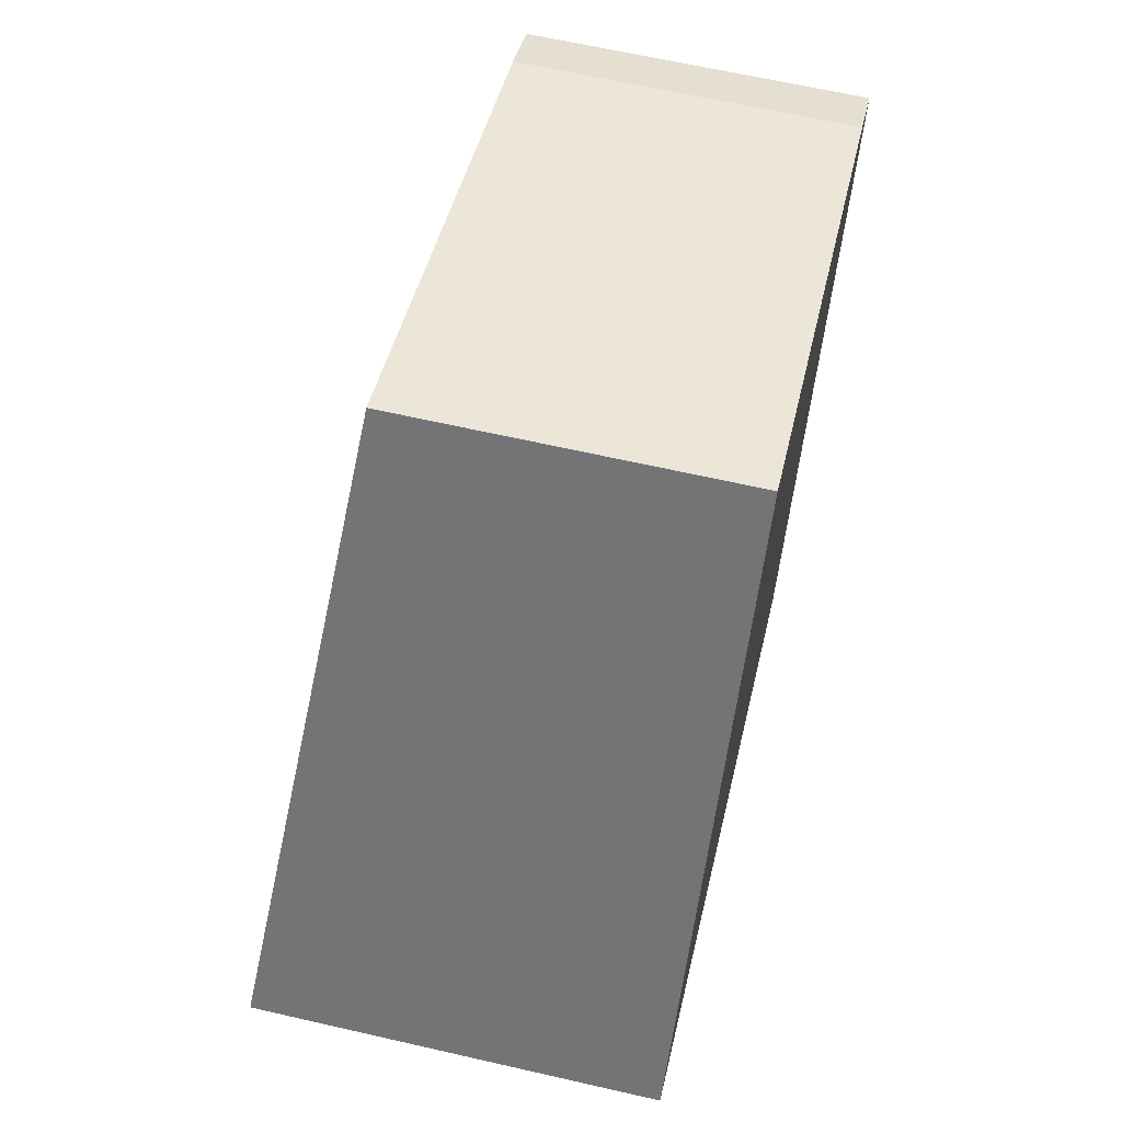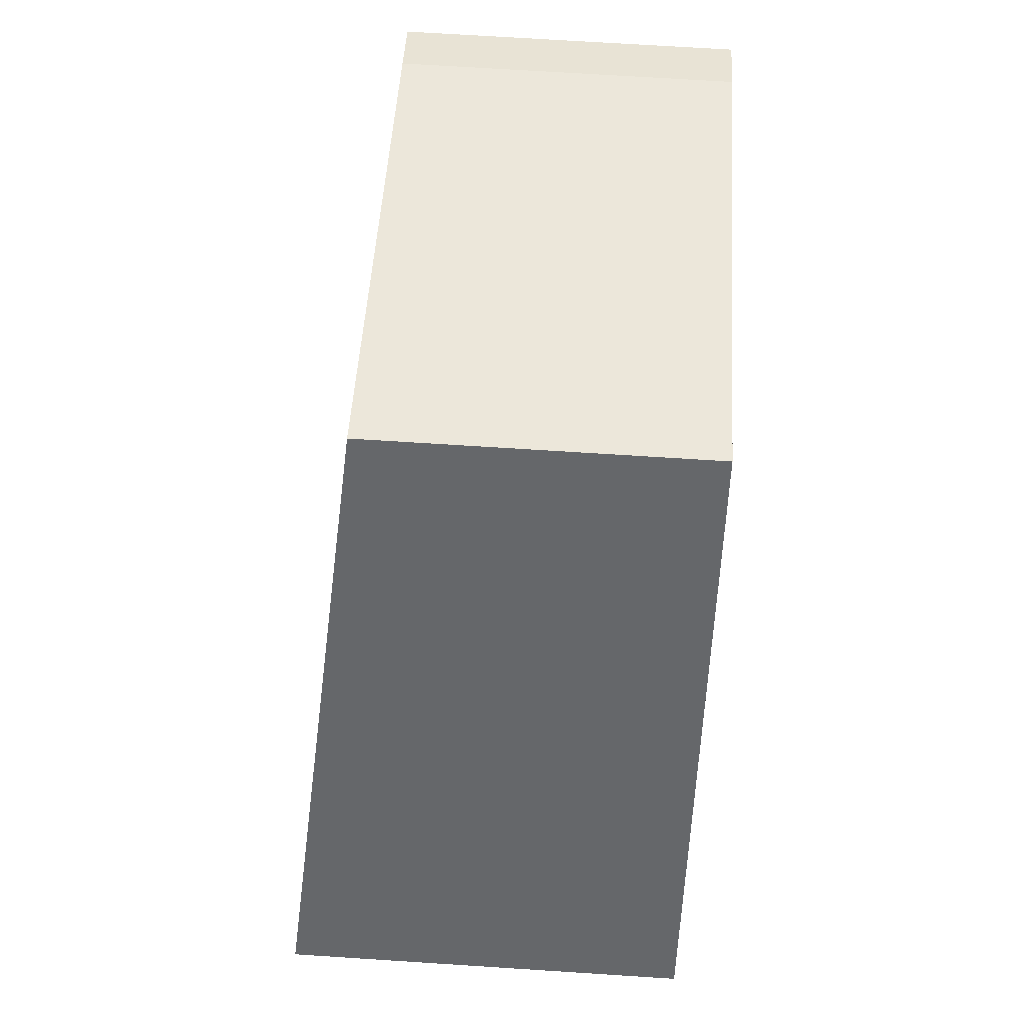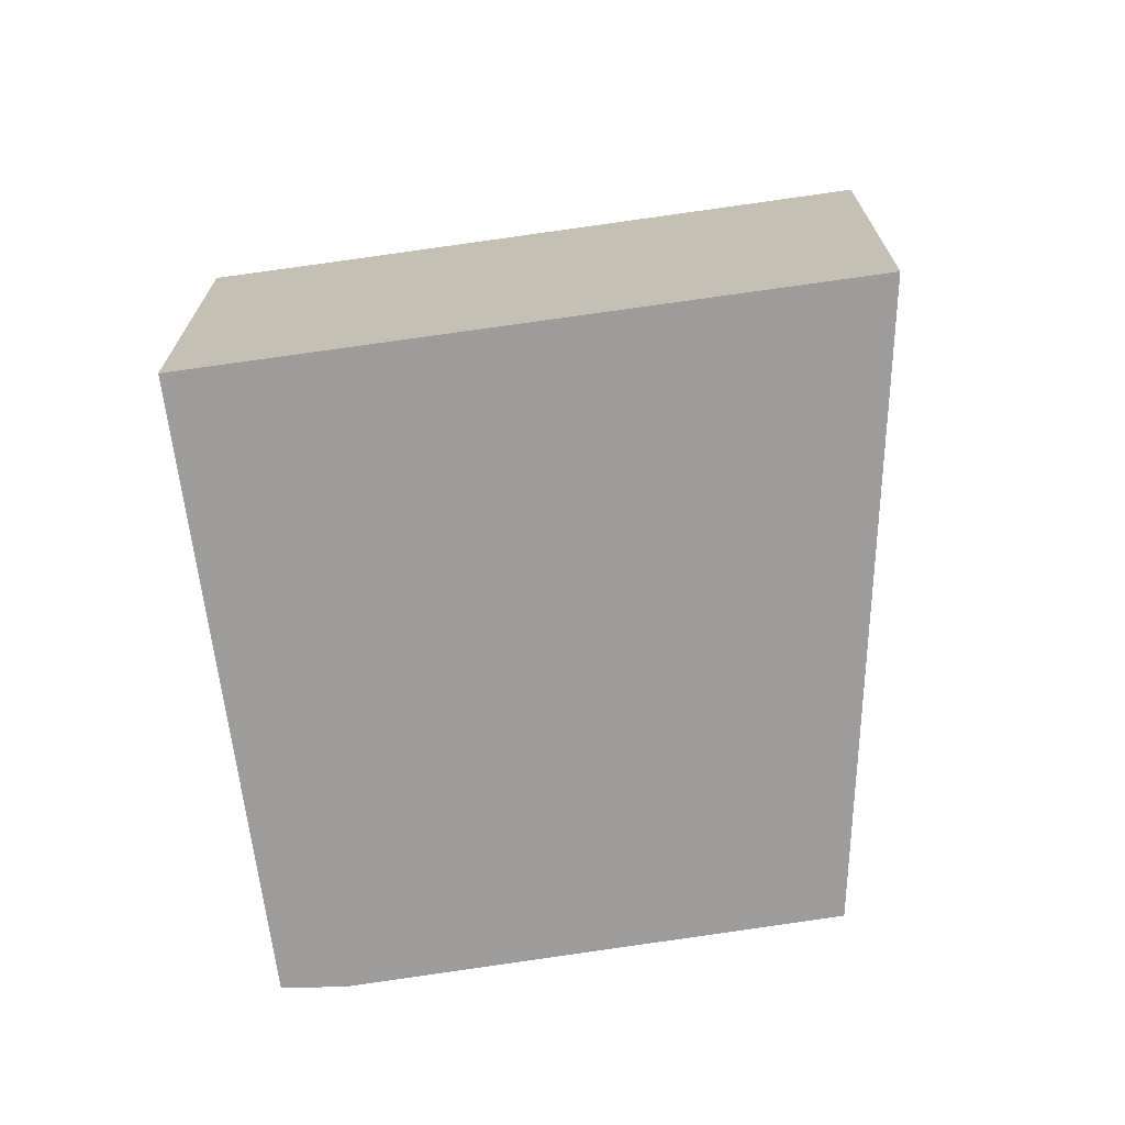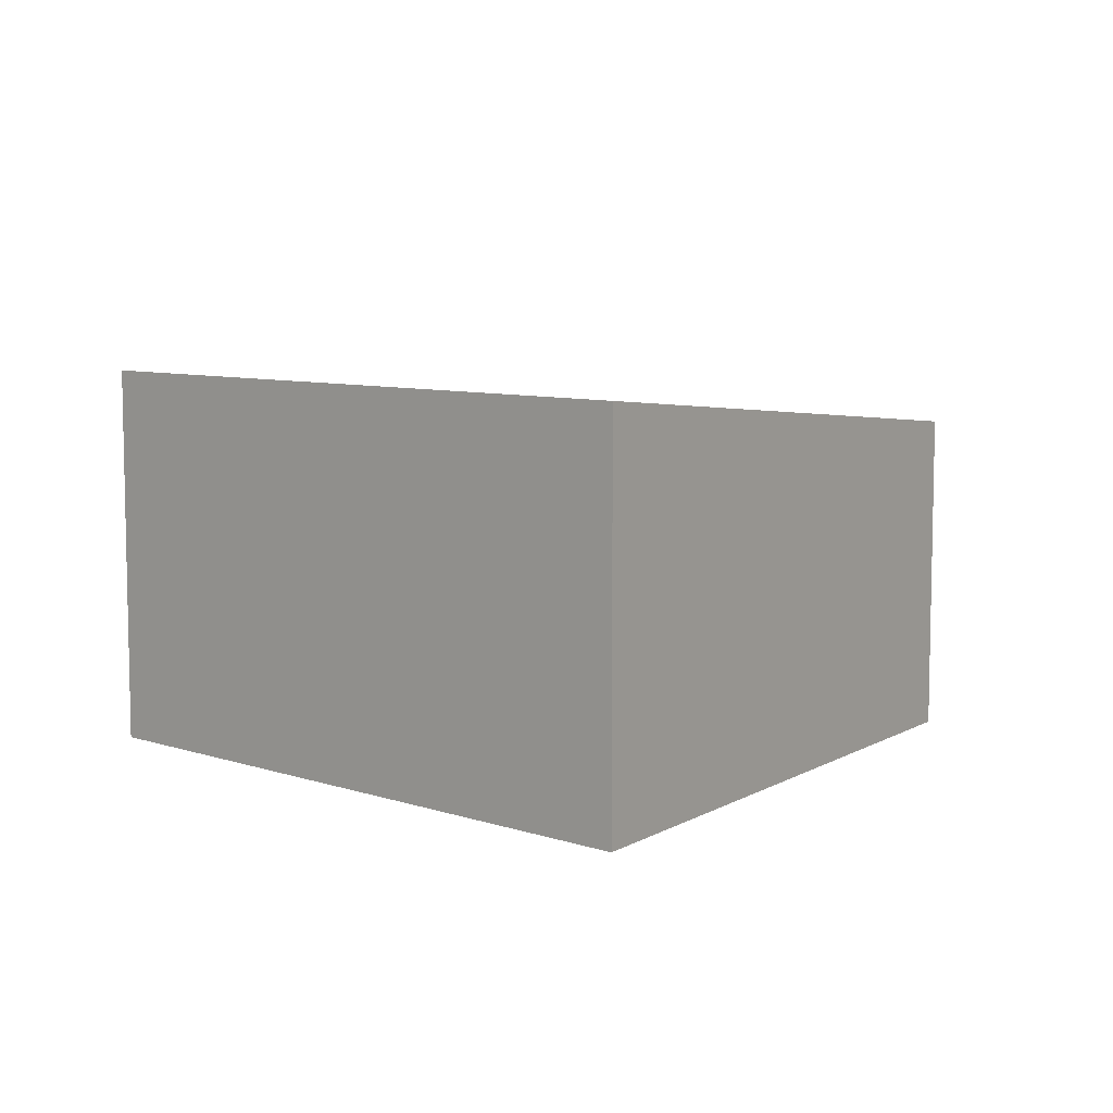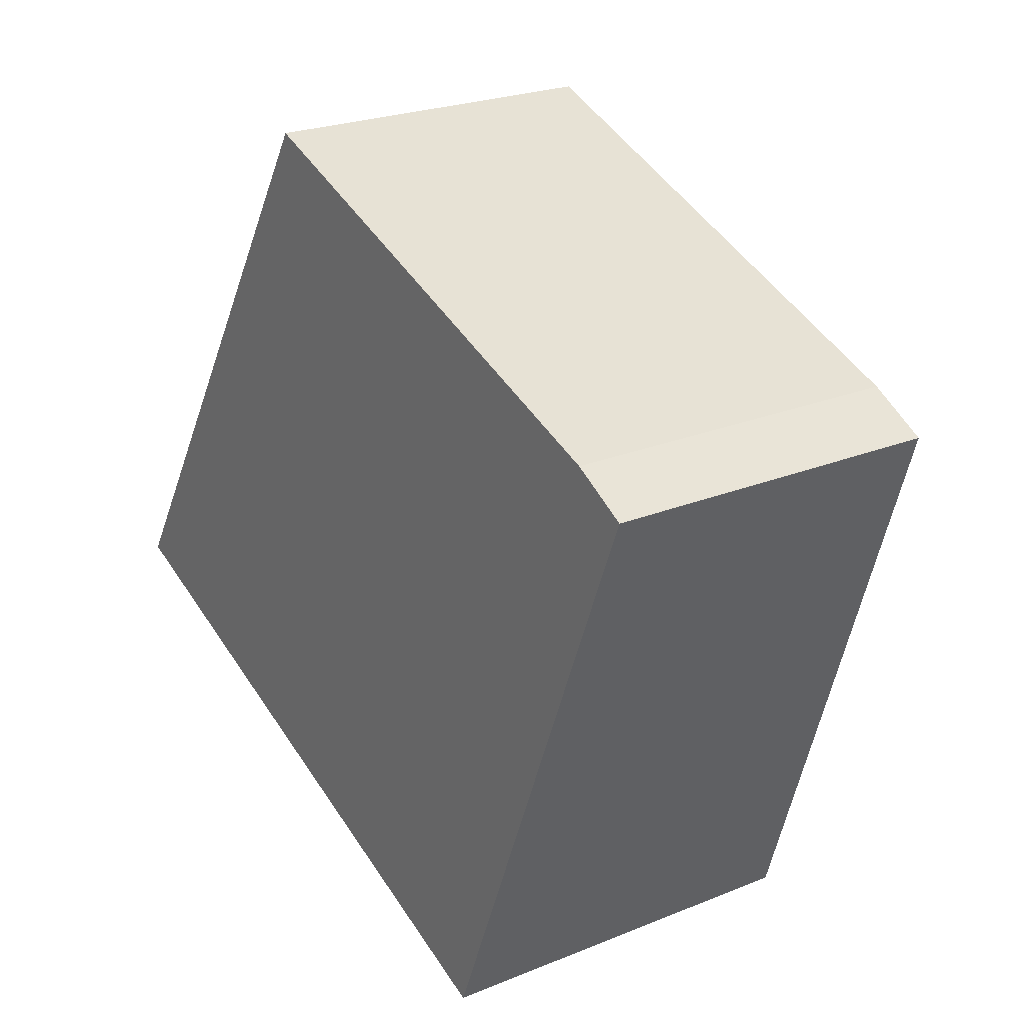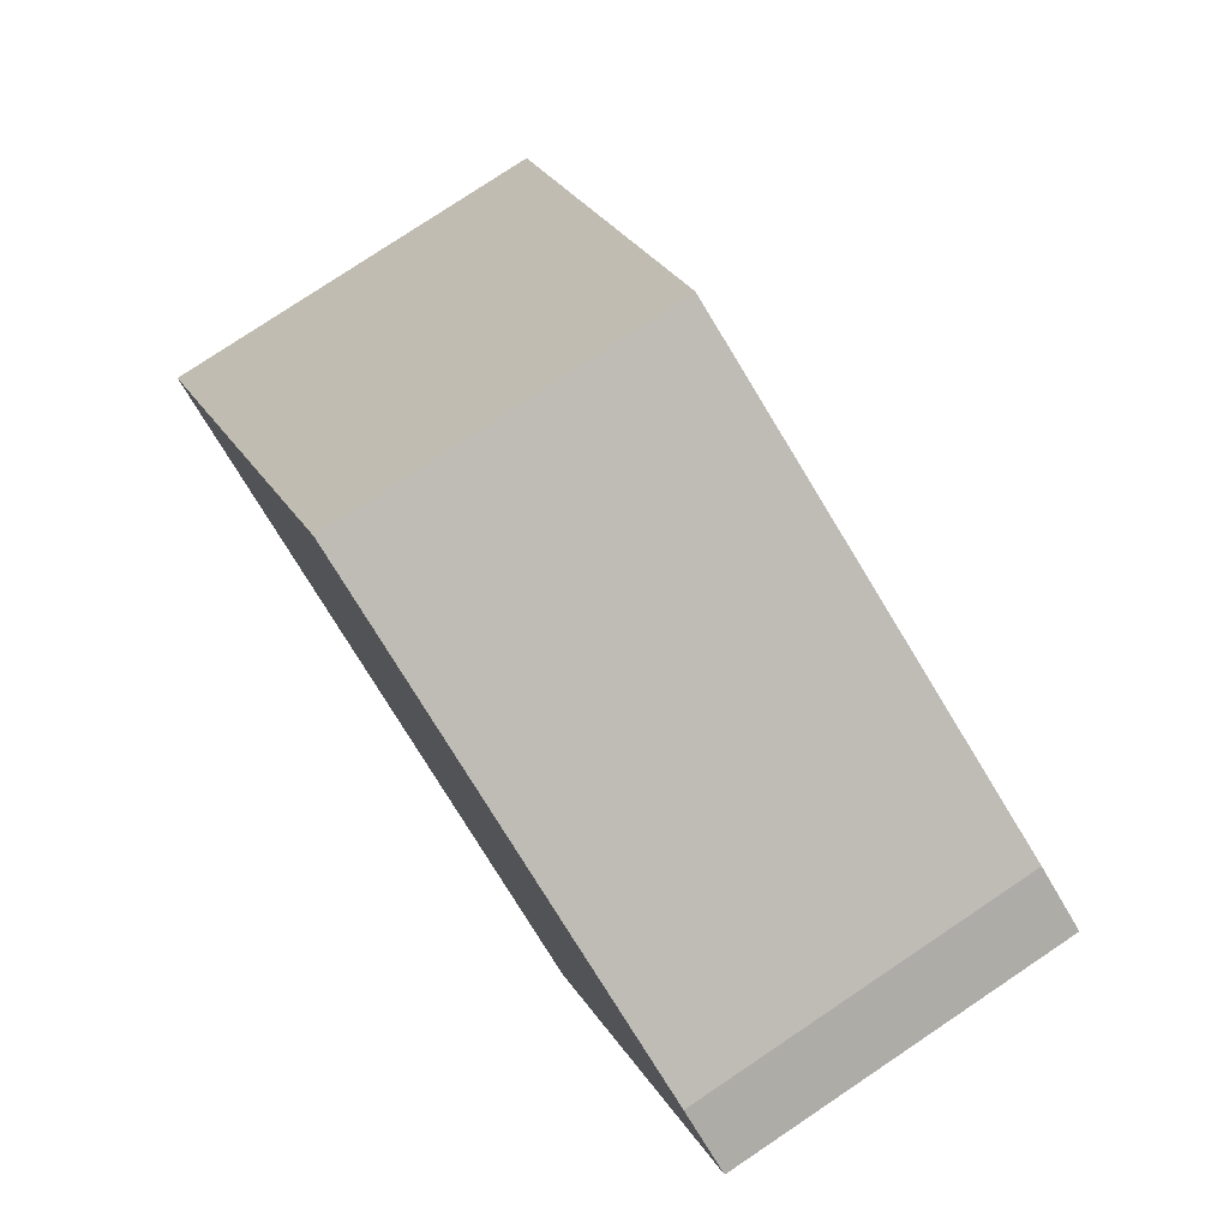
<metadata>
{"format":"obj","ext":"obj","renderer":"f3d","projection":"perspective","resolution":1024,"background":"white","views":[{"elev":64.1,"azim":-77.0,"up":"+Z"},{"elev":69.2,"azim":-86.3,"up":"+Z"},{"elev":-70.1,"azim":-150.6,"up":"+Y"},{"elev":7.7,"azim":-115.3,"up":"+Y"},{"elev":23.8,"azim":55.7,"up":"+Z"},{"elev":78.1,"azim":56.2,"up":"+Z"}]}
</metadata>
<code>
v  10.63 4.491 5.484
v  0 5.313 3.253e-16
v  4.7 4.503 7.67
v  11.34 4.491 5.209
v  12.02 4.501 4.834
v  10.74 4.817 1.624
v  7.139 5.313 -2.791
v  7.86 5.313 -3.075
v  8.73 5.313 -3.418
v  8.73 2.093e-16 -3.418
v  0 0 0
v  7.86 1.883e-16 -3.075
v  7.139 1.709e-16 -2.791
v  4.7 -4.697e-16 7.67
v  10.63 -3.358e-16 5.484
v  11.25 4.49 5.258
v  11.25 -3.22e-16 5.258
v  12.02 -2.96e-16 4.834
v  11.34 -3.19e-16 5.209
v  10.74 -9.944e-17 1.624
g defaultobject
f 1 2 3
f 2 1 4
f 2 4 5
f 2 5 6
f 2 6 7
f 7 6 8
f 8 6 9
f 10 8 9
f 8 10 7
f 7 10 2
f 2 10 11
f 11 10 12
f 11 12 13
f 11 3 2
f 3 11 14
f 14 1 3
f 1 14 15
f 1 15 16
f 16 15 17
f 17 4 16
f 4 17 5
f 5 17 18
f 18 17 19
f 6 10 9
f 10 6 5
f 10 5 20
f 20 5 18
f 15 19 17
f 19 15 18
f 18 15 14
f 18 14 20
f 20 14 11
f 20 11 13
f 20 13 12
f 20 12 10

</code>
